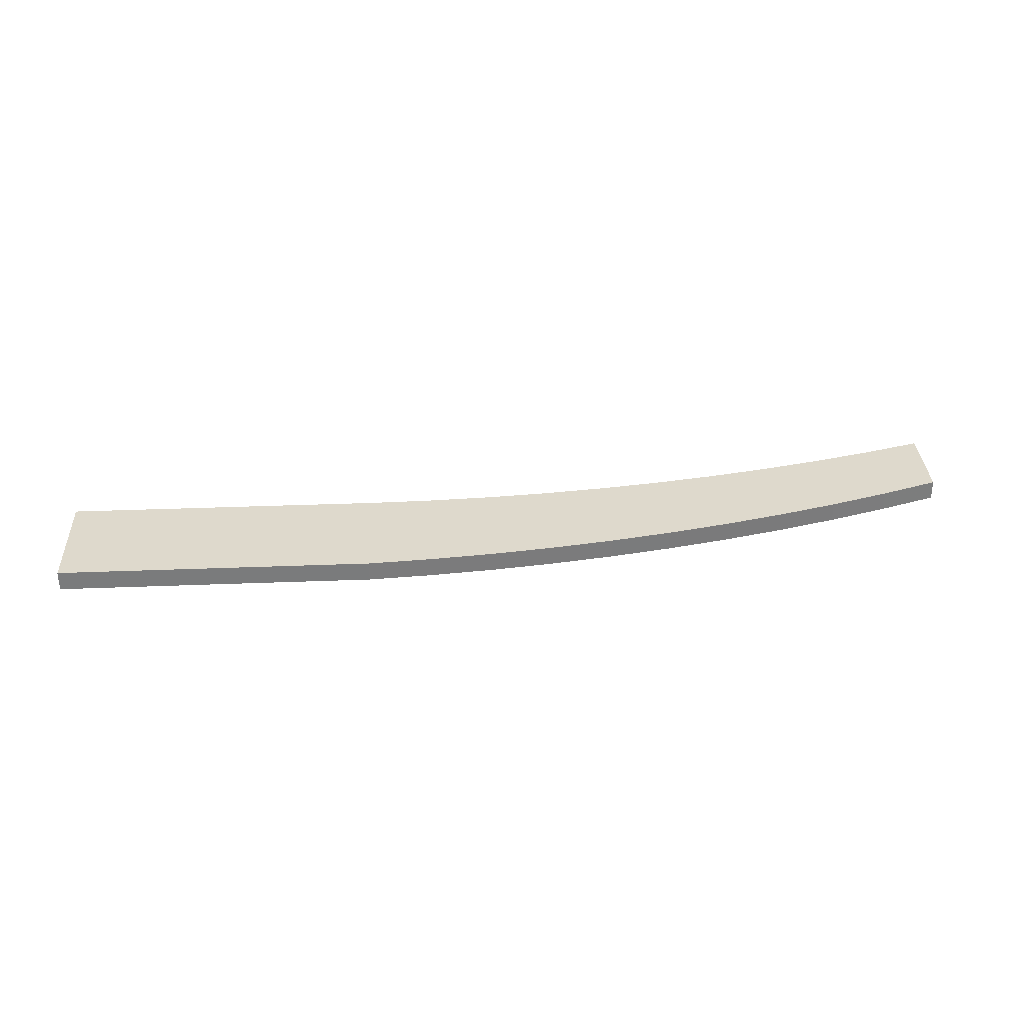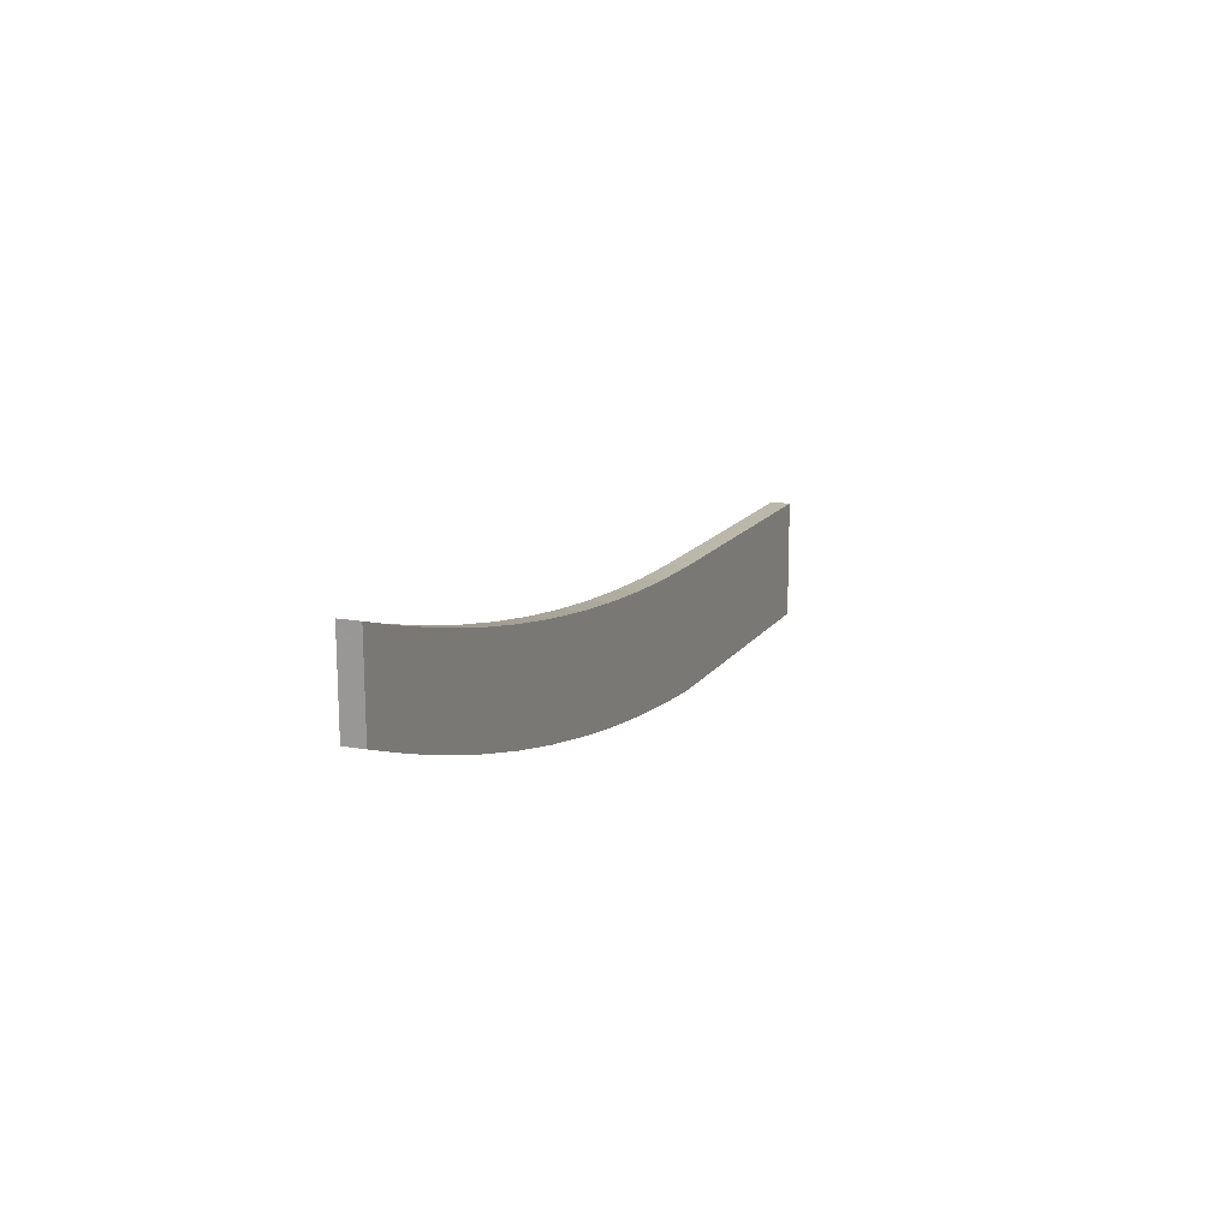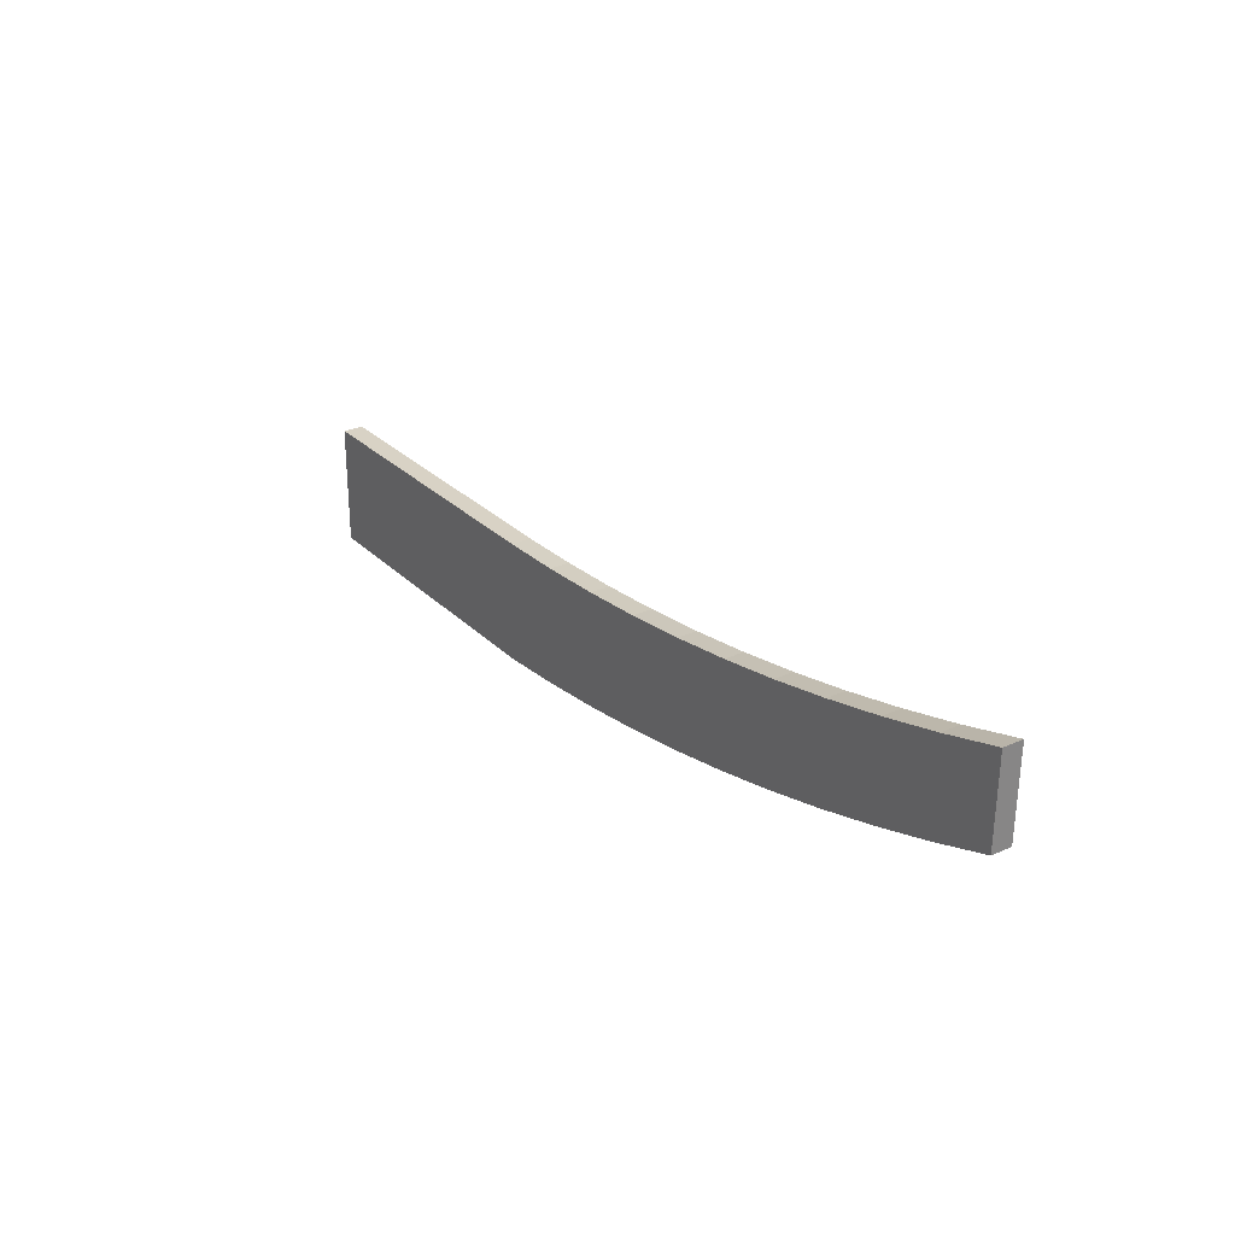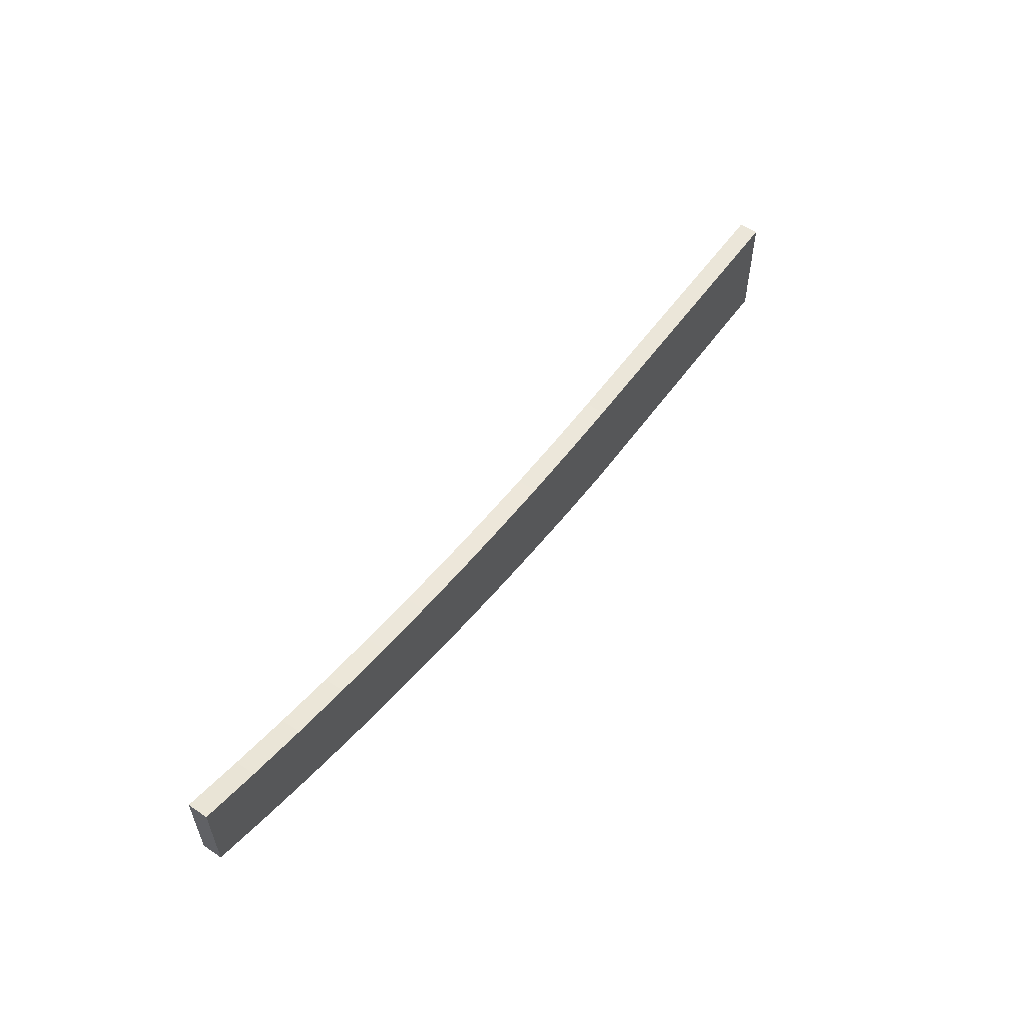
<metadata>
{"format":"obj","ext":"obj","renderer":"f3d","projection":"perspective","resolution":1024,"background":"white","views":[{"elev":31.9,"azim":176.8,"up":"+Y"},{"elev":14.2,"azim":-68.4,"up":"+Z"},{"elev":27.7,"azim":-124.5,"up":"+Z"},{"elev":55.7,"azim":-54.9,"up":"+Z"}]}
</metadata>
<code>
v -0.1479 0.5519 -0.3698
v -0.1243 0.5592 -0.3715
v -0.1243 0.5519 -0.3715
v -0.1479 0.5592 -0.3698
v -0.007773 0.5592 -0.3715
v -0.007773 0.5519 -0.3715
v -0.1713 0.5519 -0.3675
v -0.1713 0.5592 -0.3675
v -0.1947 0.5519 -0.3644
v -0.1947 0.5592 -0.3644
v -0.2179 0.5519 -0.3607
v -0.2179 0.5592 -0.3607
v -0.241 0.5519 -0.3563
v -0.241 0.5593 -0.3563
v -0.2639 0.5519 -0.3512
v -0.2639 0.5593 -0.3512
v -0.2867 0.5519 -0.3455
v -0.2867 0.5593 -0.3455
v -0.3092 0.5519 -0.3391
v -0.3092 0.5593 -0.3391
v -0.3314 0.5519 -0.332
v -0.3314 0.5593 -0.332
v -0.007773 0.5519 -0.3277
v -0.1243 0.5592 -0.3277
v -0.1243 0.5519 -0.3277
v -0.3534 0.5519 -0.3243
v -0.1477 0.5592 -0.3272
v -0.007773 0.5592 -0.3277
v -0.1477 0.5519 -0.3272
v -0.3534 0.5593 -0.3243
v -0.1711 0.5519 -0.326
v -0.1711 0.5592 -0.326
v -0.3539 0.5519 -0.2921
v -0.1944 0.5519 -0.3241
v -0.3539 0.5593 -0.2921
v -0.3316 0.5519 -0.2987
v -0.1944 0.5592 -0.3241
v -0.2176 0.5519 -0.3216
v -0.3316 0.5593 -0.2987
v -0.3092 0.5519 -0.3046
v -0.2176 0.5592 -0.3216
v -0.2407 0.5519 -0.3184
v -0.3092 0.5593 -0.3046
v -0.2865 0.5519 -0.3099
v -0.2407 0.5592 -0.3184
v -0.2637 0.5519 -0.3144
v -0.2865 0.5592 -0.3099
v -0.2637 0.5592 -0.3144
f 1 2 3
f 2 1 4
f 3 2 1
f 4 1 2
f 5 3 2
f 2 3 5
f 6 1 3
f 3 1 6
f 7 4 1
f 1 4 7
f 4 5 2
f 2 5 4
f 3 5 6
f 6 5 3
f 6 7 1
f 1 7 6
f 4 7 8
f 8 7 4
f 8 5 4
f 4 5 8
f 6 9 7
f 7 9 6
f 9 8 7
f 7 8 9
f 10 5 8
f 8 5 10
f 6 11 9
f 9 11 6
f 8 9 10
f 10 9 8
f 12 5 10
f 10 5 12
f 6 13 11
f 11 13 6
f 11 10 9
f 9 10 11
f 14 5 12
f 12 5 14
f 10 11 12
f 12 11 10
f 6 15 13
f 13 15 6
f 13 12 11
f 11 12 13
f 16 5 14
f 14 5 16
f 12 13 14
f 14 13 12
f 6 17 15
f 15 17 6
f 15 14 13
f 13 14 15
f 18 5 16
f 16 5 18
f 14 15 16
f 16 15 14
f 6 19 17
f 17 19 6
f 18 15 17
f 17 15 18
f 20 5 18
f 18 5 20
f 15 18 16
f 16 18 15
f 19 6 21
f 21 6 19
f 19 18 17
f 17 18 19
f 5 20 22
f 22 20 5
f 18 19 20
f 20 19 18
f 6 23 21
f 21 23 6
f 21 20 19
f 19 20 21
f 20 21 22
f 22 21 20
f 5 22 24
f 24 22 5
f 25 21 23
f 23 21 25
f 26 22 21
f 21 22 26
f 22 27 24
f 24 27 22
f 5 24 28
f 28 24 5
f 29 21 25
f 25 21 29
f 23 24 25
f 25 24 23
f 22 26 30
f 30 26 22
f 31 26 21
f 21 26 31
f 27 22 32
f 32 22 27
f 27 25 24
f 24 25 27
f 24 23 28
f 28 23 24
f 21 29 31
f 31 29 21
f 25 27 29
f 29 27 25
f 33 30 26
f 26 30 33
f 22 30 32
f 32 30 22
f 34 26 31
f 31 26 34
f 32 29 27
f 27 29 32
f 29 32 31
f 31 32 29
f 30 33 35
f 35 33 30
f 26 36 33
f 33 36 26
f 30 37 32
f 32 37 30
f 26 34 38
f 38 34 26
f 31 37 34
f 34 37 31
f 37 31 32
f 32 31 37
f 36 35 33
f 33 35 36
f 39 30 35
f 35 30 39
f 36 26 40
f 40 26 36
f 30 41 37
f 37 41 30
f 34 41 38
f 38 41 34
f 42 26 38
f 38 26 42
f 41 34 37
f 37 34 41
f 35 36 39
f 39 36 35
f 30 39 43
f 43 39 30
f 40 26 44
f 44 26 40
f 40 39 36
f 36 39 40
f 30 45 41
f 41 45 30
f 45 38 41
f 41 38 45
f 46 26 42
f 42 26 46
f 38 45 42
f 42 45 38
f 39 40 43
f 43 40 39
f 30 43 47
f 47 43 30
f 44 26 46
f 46 26 44
f 44 43 40
f 40 43 44
f 45 30 48
f 48 30 45
f 42 48 46
f 46 48 42
f 48 42 45
f 45 42 48
f 43 44 47
f 47 44 43
f 30 47 48
f 48 47 30
f 46 47 44
f 44 47 46
f 47 46 48
f 48 46 47

</code>
